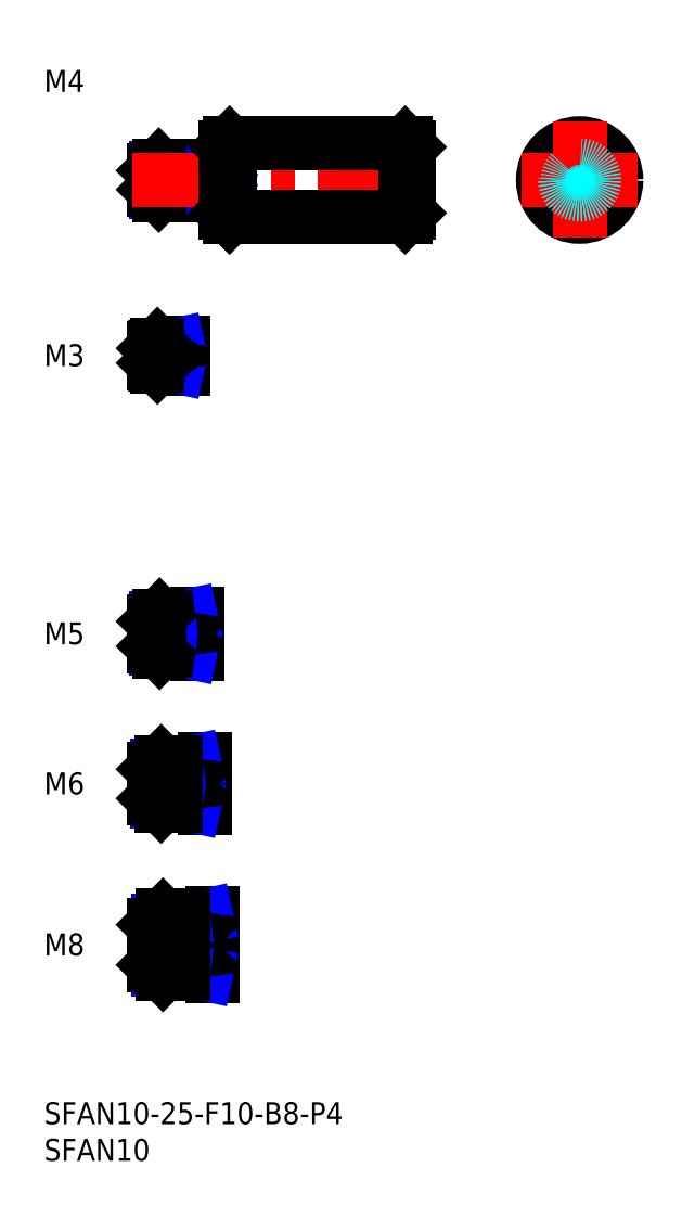
<metadata>
{"format":"dxf","ext":"dxf","renderer":"ezdxf+matplotlib","layout":"modelspace","background":"white","min_lineweight":24,"dpi":150}
</metadata>
<code>
0
SECTION
2
ENTITIES
0
INSERT
8
MSM_CONTINUOUS
2
*U12
10
0
20
0
30
0
0
INSERT
8
MSM_CONTINUOUS
2
*U13
10
0
20
0
30
0
0
INSERT
8
MSM_CONTINUOUS
2
*U14
10
0
20
0
30
0
0
LINE
8
MSM_CENTER
10
13
20
21.5
30
0
11
25
21
21.5
31
0
0
INSERT
8
MSM_CONTINUOUS
2
*U15
10
0
20
0
30
0
0
LINE
8
MSM_CENTER
10
13
20
43.5
30
0
11
24
21
43.5
31
0
0
INSERT
8
MSM_CONTINUOUS
2
*U16
10
0
20
0
30
0
0
LINE
8
MSM_CENTER
10
13
20
64
30
0
11
23
21
64
31
0
0
INSERT
8
MSM_CONTINUOUS
2
*U17
10
0
20
0
30
0
0
INSERT
8
MSM_CONTINUOUS
2
*U18
10
0
20
0
30
0
0
LINE
8
MSM_CENTER
10
13
20
102
30
0
11
21
21
102
31
0
0
LINE
8
MSM_CONTINUOUS
10
18.7
20
103.5
30
0
11
15.5
21
103.5
31
0
0
LINE
8
MSM_NARROW
10
17
20
103.2
30
0
11
15.23
21
103.2
31
0
0
LINE
8
MSM_NARROW
10
17
20
100.8
30
0
11
15.23
21
100.8
31
0
0
LINE
8
MSM_CONTINUOUS
10
18.7
20
100.5
30
0
11
15.5
21
100.5
31
0
0
LINE
8
MSM_CONTINUOUS
10
15
20
101
30
0
11
15
21
103
31
0
0
LINE
8
MSM_CONTINUOUS
10
24.55
20
128
30
0
11
15.7
21
128
31
0
0
LINE
8
MSM_NARROW
10
23
20
127.6
30
0
11
15.32
21
127.6
31
0
0
LINE
8
MSM_NARROW
10
23
20
124.4
30
0
11
15.32
21
124.4
31
0
0
LINE
8
MSM_CONTINUOUS
10
24.55
20
124
30
0
11
15.7
21
124
31
0
0
LINE
8
MSM_CONTINUOUS
10
15
20
124.7
30
0
11
15
21
127.3
31
0
0
LINE
8
MSM_CONTINUOUS
10
20.7
20
66.5
30
0
11
15.8
21
66.5
31
0
0
LINE
8
MSM_NARROW
10
18
20
66.07
30
0
11
15.37
21
66.07
31
0
0
LINE
8
MSM_NARROW
10
18
20
61.93
30
0
11
15.37
21
61.93
31
0
0
LINE
8
MSM_CONTINUOUS
10
20.7
20
61.5
30
0
11
15.8
21
61.5
31
0
0
LINE
8
MSM_CONTINUOUS
10
15
20
62.3
30
0
11
15
21
65.7
31
0
0
LINE
8
MSM_CONTINUOUS
10
21.7
20
46.5
30
0
11
16
21
46.5
31
0
0
LINE
8
MSM_NARROW
10
18
20
45.96
30
0
11
15.46
21
45.96
31
0
0
LINE
8
MSM_NARROW
10
18
20
41.04
30
0
11
15.46
21
41.04
31
0
0
LINE
8
MSM_CONTINUOUS
10
21.7
20
40.5
30
0
11
16
21
40.5
31
0
0
LINE
8
MSM_CONTINUOUS
10
15
20
45.5
30
0
11
15
21
41.5
31
0
0
LINE
8
MSM_NARROW
10
19
20
18.18
30
0
11
15.57
21
18.18
31
0
0
LINE
8
MSM_CONTINUOUS
10
22.7
20
17.5
30
0
11
16.25
21
17.5
31
0
0
LINE
8
MSM_CONTINUOUS
10
22.7
20
25.5
30
0
11
16.25
21
25.5
31
0
0
LINE
8
MSM_NARROW
10
19
20
24.82
30
0
11
15.57
21
24.82
31
0
0
LINE
8
MSM_CONTINUOUS
10
15
20
18.75
30
0
11
15
21
24.25
31
0
0
LINE
8
MSM_CONTINUOUS
10
19
20
103.8
30
0
11
19
21
100.2
31
0
0
LINE
8
MSM_CONTINUOUS
10
21
20
66.8
30
0
11
21
21
61.2
31
0
0
LINE
8
MSM_CONTINUOUS
10
22
20
46.8
30
0
11
22
21
40.2
31
0
0
LINE
8
MSM_CONTINUOUS
10
23
20
25.8
30
0
11
23
21
17.2
31
0
0
LINE
8
MSM_CONTINUOUS
10
17
20
103.5
30
0
11
17
21
100.5
31
0
0
LINE
8
MSM_CONTINUOUS
10
23
20
128
30
0
11
23
21
124
31
0
0
LINE
8
MSM_CONTINUOUS
10
18
20
66.5
30
0
11
18
21
61.5
31
0
0
LINE
8
MSM_NARROW
10
17
20
103.2
30
0
11
18.25
21
103.5
31
0
0
LINE
8
MSM_NARROW
10
17
20
100.8
30
0
11
18.25
21
100.5
31
0
0
LINE
8
MSM_NARROW
10
23
20
127.6
30
0
11
24.85
21
128
31
0
0
LINE
8
MSM_NARROW
10
23
20
124.4
30
0
11
24.85
21
124
31
0
0
LINE
8
MSM_NARROW
10
18
20
66.07
30
0
11
20
21
66.5
31
0
0
LINE
8
MSM_NARROW
10
18
20
61.93
30
0
11
20
21
61.5
31
0
0
LINE
8
MSM_NARROW
10
18
20
45.96
30
0
11
20.5
21
46.5
31
0
0
LINE
8
MSM_NARROW
10
18
20
41.04
30
0
11
20.5
21
40.5
31
0
0
LINE
8
MSM_NARROW
10
19
20
24.82
30
0
11
22.12
21
25.5
31
0
0
LINE
8
MSM_NARROW
10
19
20
18.18
30
0
11
22.12
21
17.5
31
0
0
LINE
8
MSM_CONTINUOUS
10
15.5
20
103.5
30
0
11
15
21
103
31
0
0
LINE
8
MSM_CONTINUOUS
10
15.5
20
100.5
30
0
11
15
21
101
31
0
0
LINE
8
MSM_CONTINUOUS
10
15.7
20
128
30
0
11
15
21
127.3
31
0
0
LINE
8
MSM_CONTINUOUS
10
15.7
20
124
30
0
11
15
21
124.7
31
0
0
LINE
8
MSM_CONTINUOUS
10
15.8
20
66.5
30
0
11
15
21
65.7
31
0
0
LINE
8
MSM_CONTINUOUS
10
15.8
20
61.5
30
0
11
15
21
62.3
31
0
0
LINE
8
MSM_CONTINUOUS
10
15.8
20
66.5
30
0
11
15.8
21
61.5
31
0
0
LINE
8
MSM_CONTINUOUS
10
15.7
20
128
30
0
11
15.7
21
124
31
0
0
LINE
8
MSM_CONTINUOUS
10
15.5
20
103.5
30
0
11
15.5
21
100.5
31
0
0
LINE
8
MSM_CONTINUOUS
10
16
20
46.5
30
0
11
15
21
45.5
31
0
0
LINE
8
MSM_CONTINUOUS
10
16
20
40.5
30
0
11
15
21
41.5
31
0
0
LINE
8
MSM_CONTINUOUS
10
16
20
46.5
30
0
11
16
21
40.5
31
0
0
LINE
8
MSM_CONTINUOUS
10
16.25
20
25.5
30
0
11
15
21
24.25
31
0
0
LINE
8
MSM_CONTINUOUS
10
16.25
20
17.5
30
0
11
15
21
18.75
31
0
0
LINE
8
MSM_CONTINUOUS
10
16.25
20
25.5
30
0
11
16.25
21
17.5
31
0
0
LINE
8
MSM_CONTINUOUS
10
18
20
46.5
30
0
11
18
21
40.5
31
0
0
LINE
8
MSM_CONTINUOUS
10
19
20
25.5
30
0
11
19
21
17.5
31
0
0
ARC
8
MSM_CONTINUOUS
10
18.7
20
103.8
30
0
40
0.3
50
270
51
0
0
ARC
8
MSM_CONTINUOUS
10
18.7
20
100.2
30
0
40
0.3
50
0
51
90
0
ARC
8
MSM_CONTINUOUS
10
24.55
20
128.3
30
0
40
0.3
50
270
51
0
0
ARC
8
MSM_CONTINUOUS
10
24.55
20
123.7
30
0
40
0.3
50
0
51
90
0
ARC
8
MSM_CONTINUOUS
10
20.7
20
66.8
30
0
40
0.3
50
270
51
0
0
ARC
8
MSM_CONTINUOUS
10
20.7
20
61.2
30
0
40
0.3
50
0
51
90
0
ARC
8
MSM_CONTINUOUS
10
21.7
20
46.8
30
0
40
0.3
50
270
51
0
0
ARC
8
MSM_CONTINUOUS
10
21.7
20
40.2
30
0
40
0.3
50
0
51
90
0
ARC
8
MSM_CONTINUOUS
10
22.7
20
25.8
30
0
40
0.3
50
270
51
0
0
ARC
8
MSM_CONTINUOUS
10
22.7
20
17.2
30
0
40
0.3
50
0
51
90
0
LINE
8
MSM_CENTER
10
12
20
126
30
0
11
52.85
21
126
31
0
0
LINE
8
MSM_CONTINUOUS
10
49.85
20
130.5
30
0
11
49.85
21
121.5
31
0
0
LINE
8
MSM_CONTINUOUS
10
24.85
20
130.5
30
0
11
24.85
21
121.5
31
0
0
LINE
8
MSM_CONTINUOUS
10
25.35
20
131
30
0
11
25.35
21
121
31
0
0
LINE
8
MSM_CONTINUOUS
10
49.35
20
131
30
0
11
49.35
21
121
31
0
0
LINE
8
MSM_CONTINUOUS
10
25.35
20
121
30
0
11
49.35
21
121
31
0
0
LINE
8
MSM_CONTINUOUS
10
24.85
20
121.5
30
0
11
25.35
21
121
31
0
0
LINE
8
MSM_CONTINUOUS
10
49.85
20
121.5
30
0
11
49.35
21
121
31
0
0
LINE
8
MSM_CONTINUOUS
10
49.85
20
126
30
0
11
49.85
21
126
31
0
0
LINE
8
MSM_CONTINUOUS
10
25.35
20
131
30
0
11
49.35
21
131
31
0
0
LINE
8
MSM_CONTINUOUS
10
24.85
20
130.5
30
0
11
25.35
21
131
31
0
0
LINE
8
MSM_CONTINUOUS
10
49.85
20
130.5
30
0
11
49.35
21
131
31
0
0
CIRCLE
8
MSM_CONTINUOUS
10
73.2
20
126
30
0
40
5
0
LINE
8
MSM_CENTER
10
73.2
20
134
30
0
11
73.2
21
118
31
0
0
LINE
8
MSM_CENTER
10
65.2
20
126
30
0
11
81.2
21
126
31
0
0
CIRCLE
8
MSM_DASHED
10
73.2
20
126
30
0
40
1.621
0
CIRCLE
8
MSM_DASHED
10
73.2
20
126
30
0
40
2
0
ENDSEC
0
EOF

</code>
